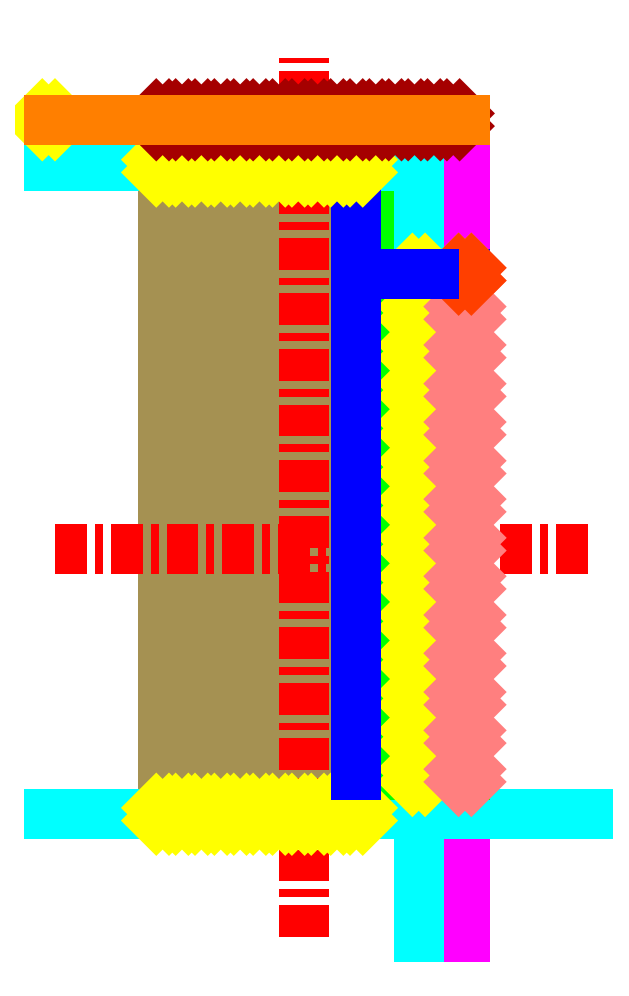
<metadata>
{"format":"dxf","ext":"dxf","renderer":"ezdxf+matplotlib","layout":"modelspace","background":"white","min_lineweight":24,"dpi":150}
</metadata>
<code>
0
SECTION
2
ENTITIES
0
LINE
8
xc_regular_trusses
10
1.793
20
0
30
0
11
1.793
21
10.2
31
0
0
LINE
8
xc_regular_trusses
10
1.793
20
10.2
30
0
11
1.793
21
10.92
31
0
0
LINE
8
xc_regular_trusses
10
2.098
20
0
30
0
11
2.098
21
10.2
31
0
0
LINE
8
xc_regular_trusses
10
2.098
20
10.2
30
0
11
2.098
21
10.92
31
0
0
LINE
8
xc_regular_trusses
10
2.403
20
0
30
0
11
2.403
21
10.2
31
0
0
LINE
8
xc_regular_trusses
10
2.403
20
10.2
30
0
11
2.403
21
10.92
31
0
0
LINE
8
xc_regular_trusses
10
2.708
20
0
30
0
11
2.708
21
10.2
31
0
0
LINE
8
xc_regular_trusses
10
2.708
20
10.2
30
0
11
2.708
21
10.92
31
0
0
LINE
8
xc_regular_trusses
10
3.012
20
0
30
0
11
3.012
21
10.2
31
0
0
LINE
8
xc_regular_trusses
10
3.012
20
10.2
30
0
11
3.012
21
10.92
31
0
0
LINE
8
xc_regular_trusses
10
3.317
20
0
30
0
11
3.317
21
10.2
31
0
0
LINE
8
xc_regular_trusses
10
3.317
20
10.2
30
0
11
3.317
21
10.92
31
0
0
LINE
8
xc_regular_trusses
10
3.622
20
0
30
0
11
3.622
21
10.2
31
0
0
LINE
8
xc_regular_trusses
10
3.622
20
10.2
30
0
11
3.622
21
10.92
31
0
0
LINE
8
xc_regular_trusses
10
3.927
20
0
30
0
11
3.927
21
10.2
31
0
0
LINE
8
xc_regular_trusses
10
3.927
20
10.2
30
0
11
3.927
21
10.92
31
0
0
LINE
8
xc_regular_trusses
10
4.232
20
0
30
0
11
4.232
21
10.2
31
0
0
LINE
8
xc_regular_trusses
10
4.232
20
10.2
30
0
11
4.232
21
10.92
31
0
0
LINE
8
xc_regular_trusses
10
4.536
20
0
30
0
11
4.536
21
10.2
31
0
0
LINE
8
xc_regular_trusses
10
4.536
20
10.2
30
0
11
4.536
21
10.92
31
0
0
LINE
8
xc_blue_girder
10
4.841
20
0
30
0
11
4.841
21
0.6096
31
0
0
LINE
8
xc_blue_girder
10
4.841
20
10.2
30
0
11
4.841
21
10.92
31
0
0
LINE
8
xc_jack_trusses
10
5.146
20
8.496
30
0
11
5.146
21
10.92
31
0
0
LINE
8
xc_jack_trusses
10
5.451
20
8.496
30
0
11
5.451
21
10.92
31
0
0
LINE
8
xc_jack_trusses
10
5.756
20
8.496
30
0
11
5.756
21
10.92
31
0
0
LINE
8
xc_jack_trusses
10
6.06
20
8.496
30
0
11
6.06
21
10.92
31
0
0
LINE
8
xc_jack_trusses
10
6.365
20
8.496
30
0
11
6.365
21
10.92
31
0
0
LINE
8
S-GRID
10
4.012
20
-1.932
30
0
11
4.012
21
11.9
31
0
0
LINE
8
S-GRID
10
8.481
20
4.171
30
0
11
0
21
4.171
31
0
0
LINE
8
xc_bearing_wall
10
5.822
20
10.2
30
0
11
0
21
10.2
31
0
0
LINE
8
xc_south_facade
10
6.55
20
10.92
30
0
11
6.55
21
-1.932
31
0
0
LINE
8
xc_bearing_wall
10
5.822
20
10.2
30
0
11
5.822
21
-1.932
31
0
0
LINE
8
xc_bearing_wall
10
0
20
0
30
0
11
8.481
21
0
31
0
0
LINE
8
xc_jack_trusses
10
5.822
20
0.6096
30
0
11
4.841
21
0.6096
31
0
0
LINE
8
xc_jack_trusses
10
5.822
20
1.219
30
0
11
4.841
21
1.219
31
0
0
LINE
8
xc_jack_trusses
10
5.822
20
1.822
30
0
11
4.841
21
1.822
31
0
0
LINE
8
xc_jack_trusses
10
5.822
20
2.432
30
0
11
4.841
21
2.432
31
0
0
LINE
8
xc_jack_trusses
10
5.822
20
3.035
30
0
11
4.841
21
3.035
31
0
0
LINE
8
xc_jack_trusses
10
5.822
20
3.645
30
0
11
4.841
21
3.645
31
0
0
LINE
8
xc_jack_trusses
10
5.822
20
4.248
30
0
11
4.841
21
4.248
31
0
0
LINE
8
xc_jack_trusses
10
5.822
20
4.857
30
0
11
4.841
21
4.857
31
0
0
LINE
8
xc_jack_trusses
10
5.822
20
5.461
30
0
11
4.841
21
5.461
31
0
0
LINE
8
xc_jack_trusses
10
5.822
20
6.07
30
0
11
4.841
21
6.07
31
0
0
LINE
8
xc_jack_trusses
10
5.822
20
6.673
30
0
11
4.841
21
6.673
31
0
0
LINE
8
xc_jack_trusses
10
5.822
20
7.283
30
0
11
4.841
21
7.283
31
0
0
LINE
8
xc_jack_trusses
10
5.822
20
7.886
30
0
11
4.841
21
7.886
31
0
0
LINE
8
xc_jack_trusses
10
6.55
20
0.6096
30
0
11
5.822
21
0.6096
31
0
0
LINE
8
xc_jack_trusses
10
6.55
20
1.219
30
0
11
5.822
21
1.219
31
0
0
LINE
8
xc_jack_trusses
10
6.55
20
1.822
30
0
11
5.822
21
1.822
31
0
0
LINE
8
xc_jack_trusses
10
6.55
20
2.432
30
0
11
5.822
21
2.432
31
0
0
LINE
8
xc_jack_trusses
10
6.55
20
3.035
30
0
11
5.822
21
3.035
31
0
0
LINE
8
xc_jack_trusses
10
6.55
20
3.645
30
0
11
5.822
21
3.645
31
0
0
LINE
8
xc_jack_trusses
10
6.55
20
4.248
30
0
11
5.822
21
4.248
31
0
0
LINE
8
xc_jack_trusses
10
6.55
20
4.857
30
0
11
5.822
21
4.857
31
0
0
LINE
8
xc_jack_trusses
10
6.55
20
5.461
30
0
11
5.822
21
5.461
31
0
0
LINE
8
xc_jack_trusses
10
6.55
20
6.07
30
0
11
5.822
21
6.07
31
0
0
LINE
8
xc_jack_trusses
10
6.55
20
6.673
30
0
11
5.822
21
6.673
31
0
0
LINE
8
xc_jack_trusses
10
6.55
20
7.283
30
0
11
5.822
21
7.283
31
0
0
LINE
8
xc_jack_trusses
10
6.55
20
7.886
30
0
11
5.822
21
7.886
31
0
0
LINE
8
xc_blue_girder
10
4.841
20
8.496
30
0
11
4.841
21
10.2
31
0
0
LINE
8
xc_blue_girder
10
4.841
20
8.496
30
0
11
5.146
21
8.496
31
0
0
LINE
8
xc_blue_girder
10
5.451
20
8.496
30
0
11
5.756
21
8.496
31
0
0
LINE
8
xc_blue_girder
10
6.06
20
8.496
30
0
11
6.365
21
8.496
31
0
0
LINE
8
xc_blue_girder
10
6.365
20
8.496
30
0
11
6.55
21
8.496
31
0
0
LINE
8
xc_blue_girder
10
5.756
20
8.496
30
0
11
5.822
21
8.496
31
0
0
POINT
8
xc_supports
10
5.822
20
0.6096
30
0
0
POINT
8
xc_supports
10
5.822
20
1.219
30
0
0
POINT
8
xc_supports
10
5.822
20
1.822
30
0
0
POINT
8
xc_supports
10
5.822
20
2.432
30
0
0
POINT
8
xc_supports
10
5.822
20
3.035
30
0
0
POINT
8
xc_supports
10
5.822
20
3.645
30
0
0
POINT
8
xc_supports
10
5.822
20
4.248
30
0
0
POINT
8
xc_supports
10
5.822
20
4.857
30
0
0
POINT
8
xc_supports
10
5.822
20
5.461
30
0
0
POINT
8
xc_supports
10
5.822
20
6.07
30
0
0
POINT
8
xc_supports
10
5.822
20
6.673
30
0
0
POINT
8
xc_supports
10
5.822
20
7.283
30
0
0
POINT
8
xc_supports
10
5.822
20
7.886
30
0
0
POINT
8
xc_supports
10
5.822
20
8.496
30
0
0
POINT
8
xc_supports
10
1.793
20
10.2
30
0
0
POINT
8
xc_supports
10
2.098
20
10.2
30
0
0
POINT
8
xc_supports
10
2.403
20
10.2
30
0
0
POINT
8
xc_supports
10
2.708
20
10.2
30
0
0
POINT
8
xc_supports
10
3.012
20
10.2
30
0
0
POINT
8
xc_supports
10
3.317
20
10.2
30
0
0
POINT
8
xc_supports
10
3.622
20
10.2
30
0
0
POINT
8
xc_supports
10
3.927
20
10.2
30
0
0
POINT
8
xc_supports
10
4.232
20
10.2
30
0
0
POINT
8
xc_supports
10
4.536
20
10.2
30
0
0
POINT
8
xc_supports
10
4.841
20
10.2
30
0
0
POINT
8
xc_supports
10
0
20
10.92
30
0
0
POINT
8
xc_supports
10
1.793
20
0
30
0
0
POINT
8
xc_supports
10
2.098
20
0
30
0
0
POINT
8
xc_supports
10
2.403
20
0
30
0
0
POINT
8
xc_supports
10
2.708
20
0
30
0
0
POINT
8
xc_supports
10
3.012
20
0
30
0
0
POINT
8
xc_supports
10
3.317
20
0
30
0
0
POINT
8
xc_supports
10
3.622
20
0
30
0
0
POINT
8
xc_supports
10
3.927
20
0
30
0
0
POINT
8
xc_supports
10
4.232
20
0
30
0
0
POINT
8
xc_supports
10
4.536
20
0
30
0
0
POINT
8
xc_supports
10
4.841
20
0
30
0
0
POINT
8
xc_south_facade_loads
10
6.55
20
0.6096
30
0
0
POINT
8
xc_south_facade_loads
10
6.55
20
1.219
30
0
0
POINT
8
xc_south_facade_loads
10
6.55
20
1.822
30
0
0
POINT
8
xc_south_facade_loads
10
6.55
20
2.432
30
0
0
POINT
8
xc_south_facade_loads
10
6.55
20
3.035
30
0
0
POINT
8
xc_south_facade_loads
10
6.55
20
3.645
30
0
0
POINT
8
xc_south_facade_loads
10
6.55
20
4.248
30
0
0
POINT
8
xc_south_facade_loads
10
6.55
20
4.857
30
0
0
POINT
8
xc_south_facade_loads
10
6.55
20
5.461
30
0
0
POINT
8
xc_south_facade_loads
10
6.55
20
6.07
30
0
0
POINT
8
xc_south_facade_loads
10
6.55
20
6.673
30
0
0
POINT
8
xc_south_facade_loads
10
6.55
20
7.283
30
0
0
POINT
8
xc_south_facade_loads
10
6.55
20
7.886
30
0
0
POINT
8
xc_south_facade_loads
10
6.55
20
8.496
30
0
0
POINT
8
xc_east_facade_loads
10
6.365
20
10.92
30
0
0
POINT
8
xc_east_facade_loads
10
6.06
20
10.92
30
0
0
POINT
8
xc_east_facade_loads
10
5.756
20
10.92
30
0
0
POINT
8
xc_east_facade_loads
10
5.451
20
10.92
30
0
0
POINT
8
xc_east_facade_loads
10
5.146
20
10.92
30
0
0
POINT
8
xc_east_facade_loads
10
4.841
20
10.92
30
0
0
POINT
8
xc_east_facade_loads
10
4.536
20
10.92
30
0
0
POINT
8
xc_east_facade_loads
10
4.232
20
10.92
30
0
0
POINT
8
xc_east_facade_loads
10
3.927
20
10.92
30
0
0
POINT
8
xc_east_facade_loads
10
3.622
20
10.92
30
0
0
POINT
8
xc_east_facade_loads
10
3.317
20
10.92
30
0
0
POINT
8
xc_east_facade_loads
10
3.012
20
10.92
30
0
0
POINT
8
xc_east_facade_loads
10
2.708
20
10.92
30
0
0
POINT
8
xc_east_facade_loads
10
2.403
20
10.92
30
0
0
POINT
8
xc_east_facade_loads
10
2.098
20
10.92
30
0
0
POINT
8
xc_east_facade_loads
10
1.793
20
10.92
30
0
0
POINT
8
xc_south_facade_loads2
10
6.55
20
8.496
30
0
0
LINE
8
xc_blue_girder
10
4.841
20
1.219
30
0
11
4.841
21
1.822
31
0
0
LINE
8
xc_blue_girder
10
4.841
20
2.432
30
0
11
4.841
21
3.035
31
0
0
LINE
8
xc_blue_girder
10
4.841
20
3.645
30
0
11
4.841
21
4.248
31
0
0
LINE
8
xc_blue_girder
10
4.841
20
4.857
30
0
11
4.841
21
5.461
31
0
0
LINE
8
xc_blue_girder
10
4.841
20
6.07
30
0
11
4.841
21
6.673
31
0
0
LINE
8
xc_blue_girder
10
4.841
20
7.283
30
0
11
4.841
21
7.886
31
0
0
LINE
8
xc_blue_girder
10
4.841
20
0.6096
30
0
11
4.841
21
1.219
31
0
0
LINE
8
xc_blue_girder
10
4.841
20
1.822
30
0
11
4.841
21
2.432
31
0
0
LINE
8
xc_blue_girder
10
4.841
20
3.035
30
0
11
4.841
21
3.645
31
0
0
LINE
8
xc_blue_girder
10
4.841
20
4.248
30
0
11
4.841
21
4.857
31
0
0
LINE
8
xc_blue_girder
10
4.841
20
5.461
30
0
11
4.841
21
6.07
31
0
0
LINE
8
xc_blue_girder
10
4.841
20
6.673
30
0
11
4.841
21
7.283
31
0
0
LINE
8
xc_blue_girder
10
4.841
20
7.886
30
0
11
4.841
21
8.496
31
0
0
LINE
8
xc_blue_girder
10
5.822
20
8.496
30
0
11
6.06
21
8.496
31
0
0
LINE
8
xc_blue_girder
10
5.146
20
8.496
30
0
11
5.451
21
8.496
31
0
0
LINE
8
xc_lvl_blind_fascia
10
1.793
20
10.92
30
0
11
2.098
21
10.92
31
0
0
LINE
8
xc_lvl_blind_fascia
10
2.098
20
10.92
30
0
11
2.403
21
10.92
31
0
0
LINE
8
xc_lvl_blind_fascia
10
2.403
20
10.92
30
0
11
2.708
21
10.92
31
0
0
LINE
8
xc_lvl_blind_fascia
10
2.708
20
10.92
30
0
11
3.012
21
10.92
31
0
0
LINE
8
xc_lvl_blind_fascia
10
3.012
20
10.92
30
0
11
3.317
21
10.92
31
0
0
LINE
8
xc_lvl_blind_fascia
10
3.317
20
10.92
30
0
11
3.622
21
10.92
31
0
0
LINE
8
xc_lvl_blind_fascia
10
3.622
20
10.92
30
0
11
3.927
21
10.92
31
0
0
LINE
8
xc_lvl_blind_fascia
10
3.927
20
10.92
30
0
11
4.232
21
10.92
31
0
0
LINE
8
xc_lvl_blind_fascia
10
4.232
20
10.92
30
0
11
4.536
21
10.92
31
0
0
LINE
8
xc_lvl_blind_fascia
10
4.536
20
10.92
30
0
11
4.841
21
10.92
31
0
0
LINE
8
xc_lvl_blind_fascia
10
4.841
20
10.92
30
0
11
5.146
21
10.92
31
0
0
LINE
8
xc_lvl_blind_fascia
10
5.146
20
10.92
30
0
11
5.451
21
10.92
31
0
0
LINE
8
xc_lvl_blind_fascia
10
5.451
20
10.92
30
0
11
5.756
21
10.92
31
0
0
LINE
8
xc_lvl_blind_fascia
10
5.756
20
10.92
30
0
11
6.06
21
10.92
31
0
0
LINE
8
xc_lvl_blind_fascia
10
6.06
20
10.92
30
0
11
6.365
21
10.92
31
0
0
LINE
8
xc_lvl_blind_fascia
10
6.365
20
10.92
30
0
11
6.55
21
10.92
31
0
0
LINE
8
xc_lvl_blind_fascia
10
0
20
10.92
30
0
11
1.793
21
10.92
31
0
0
ENDSEC
0
EOF

</code>
